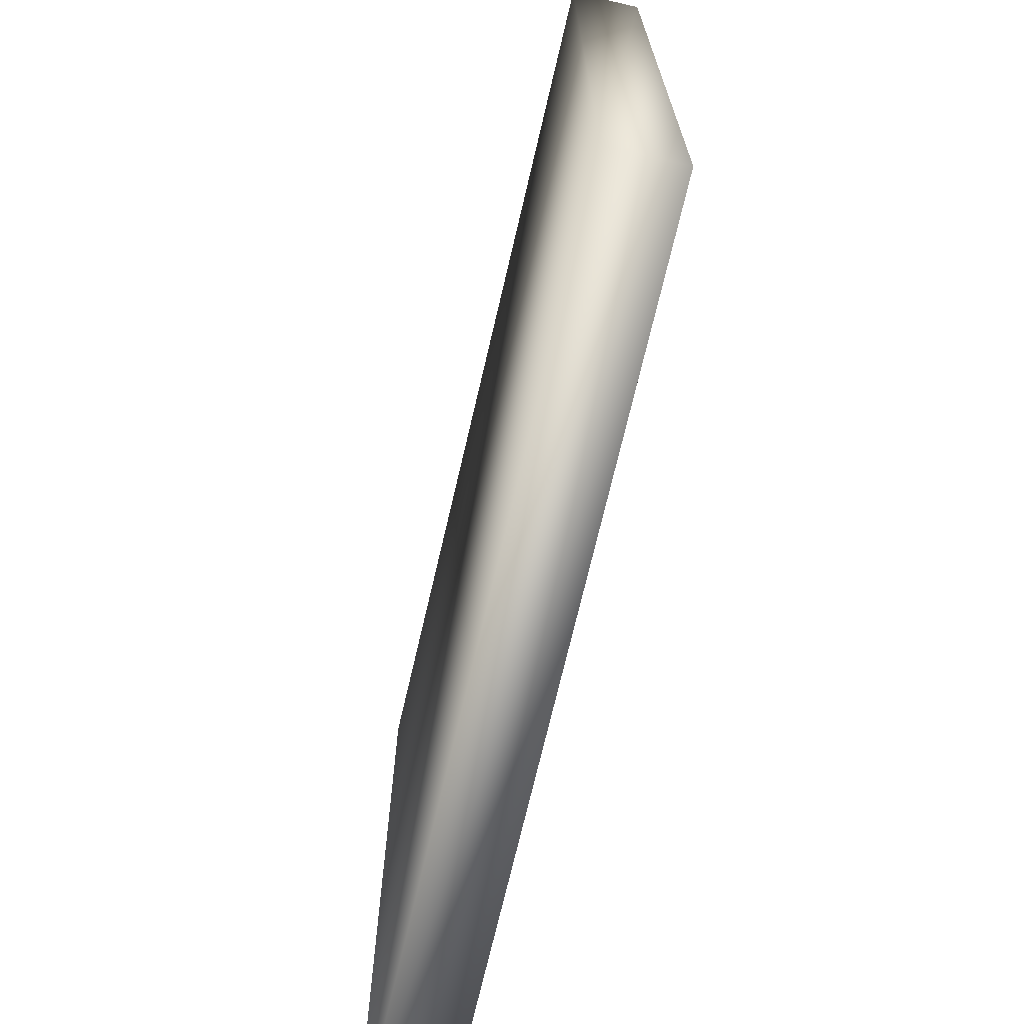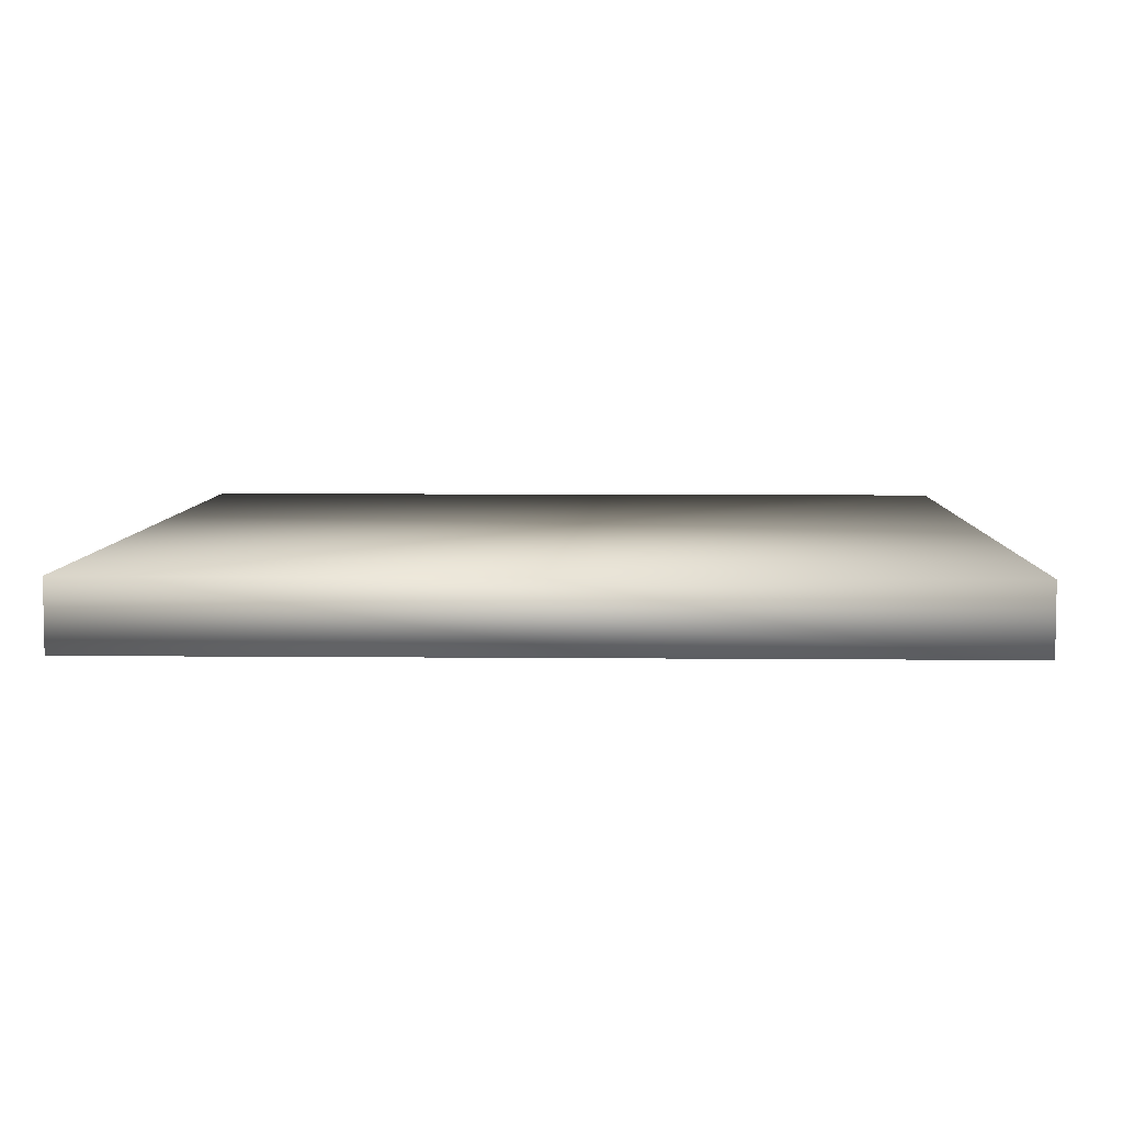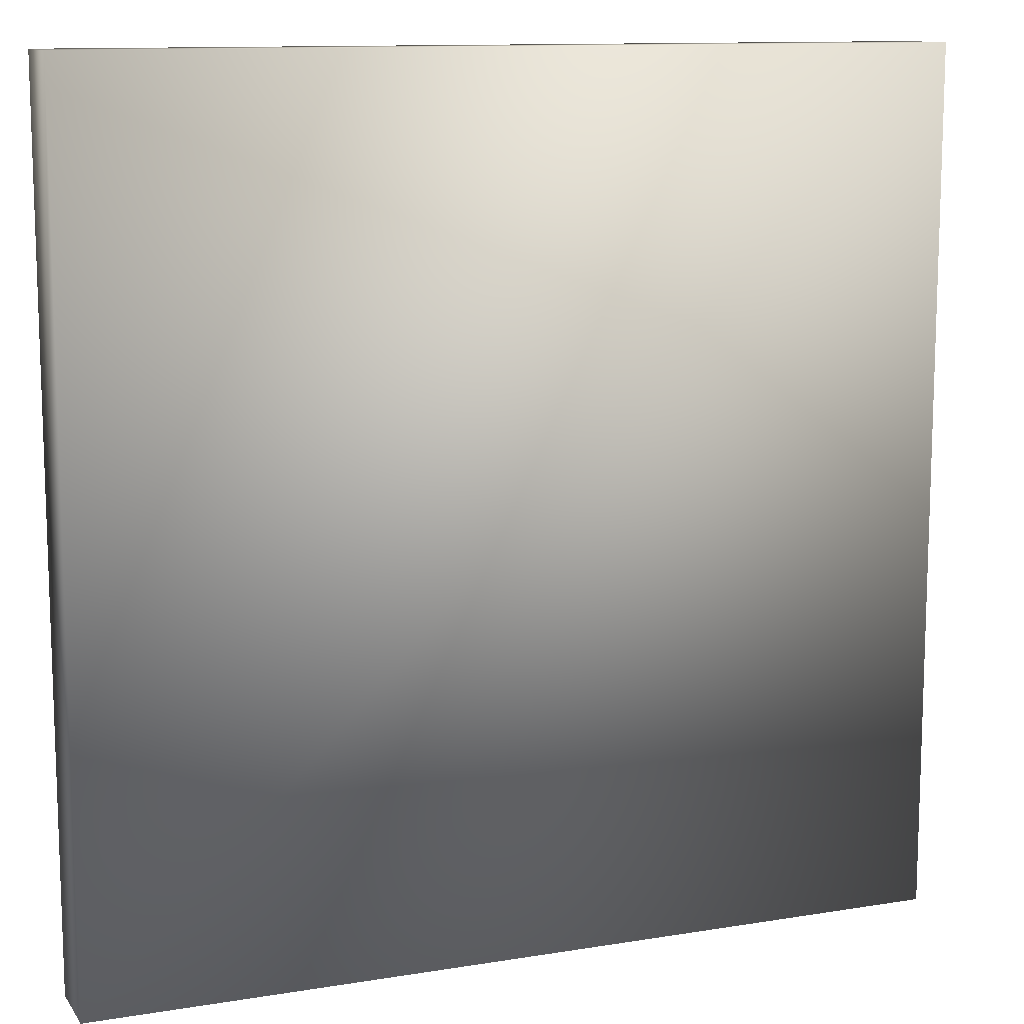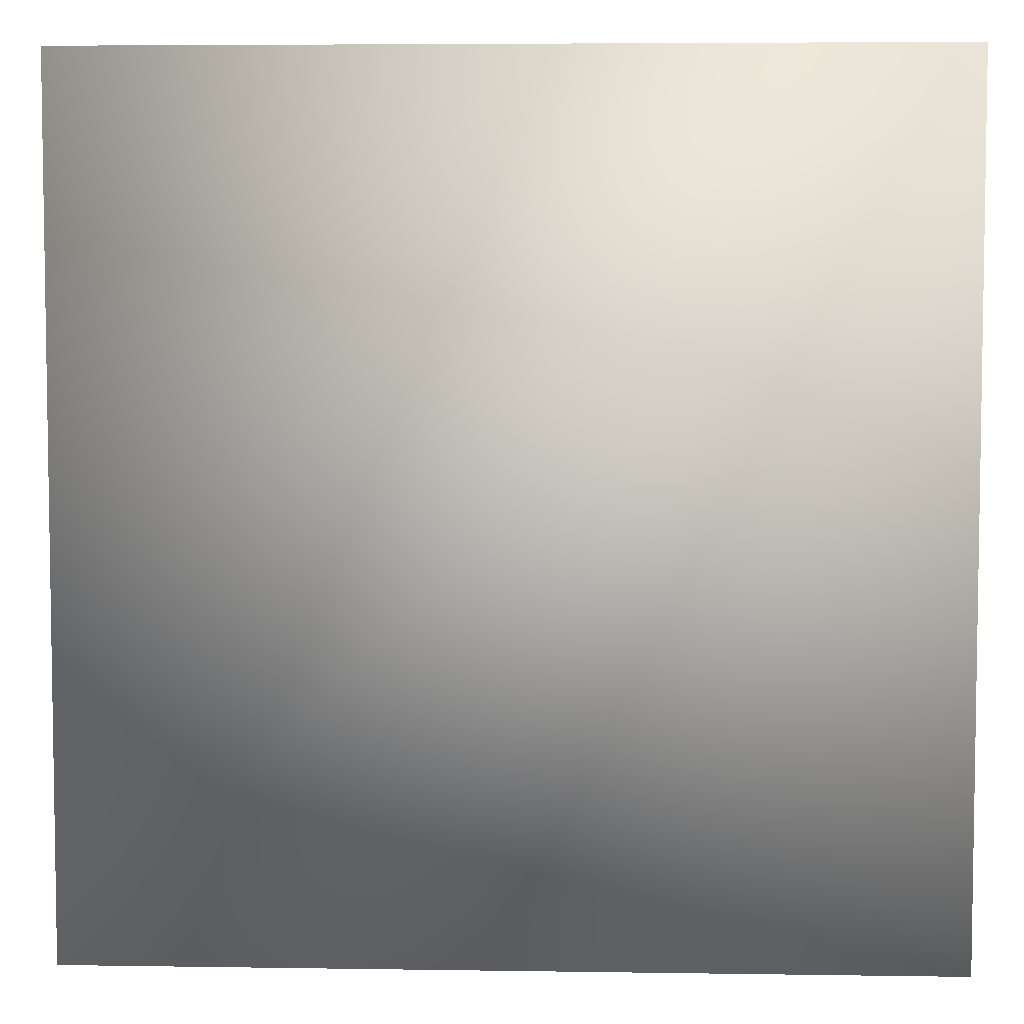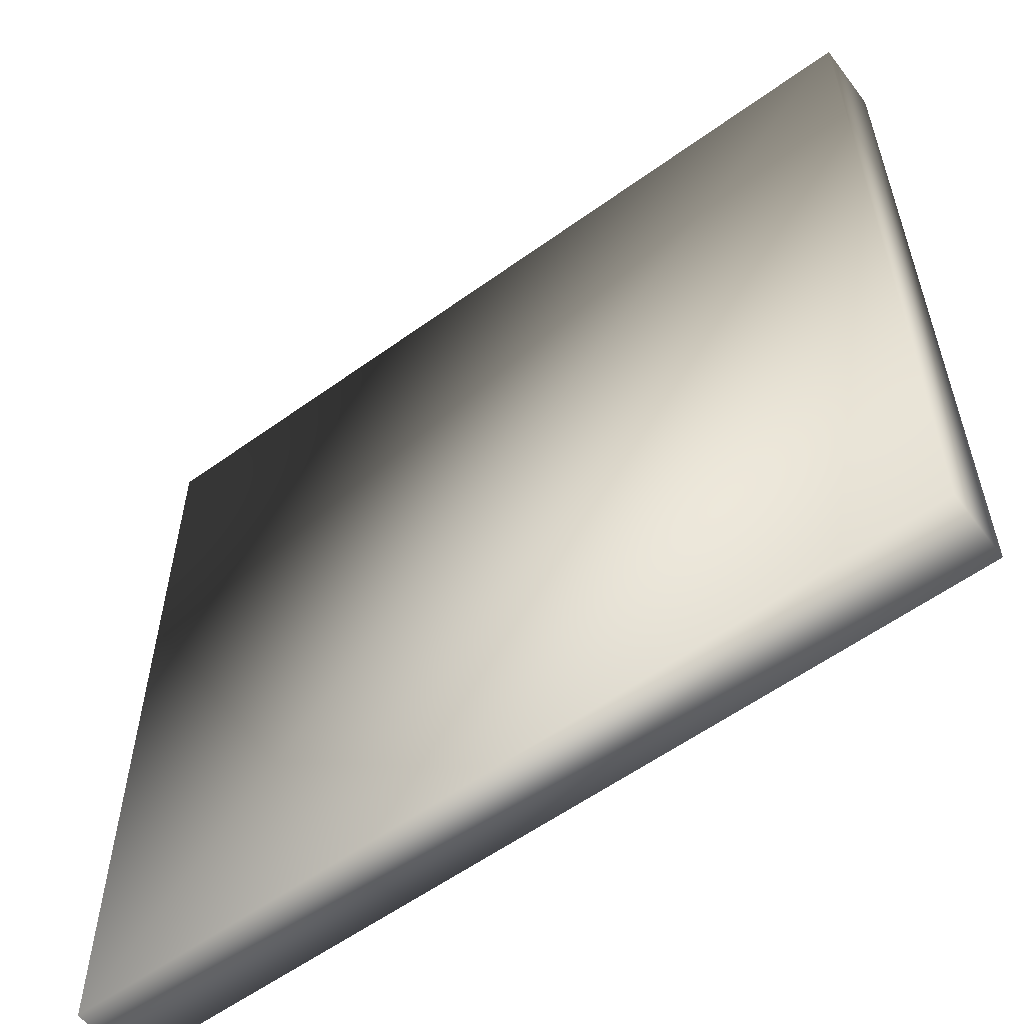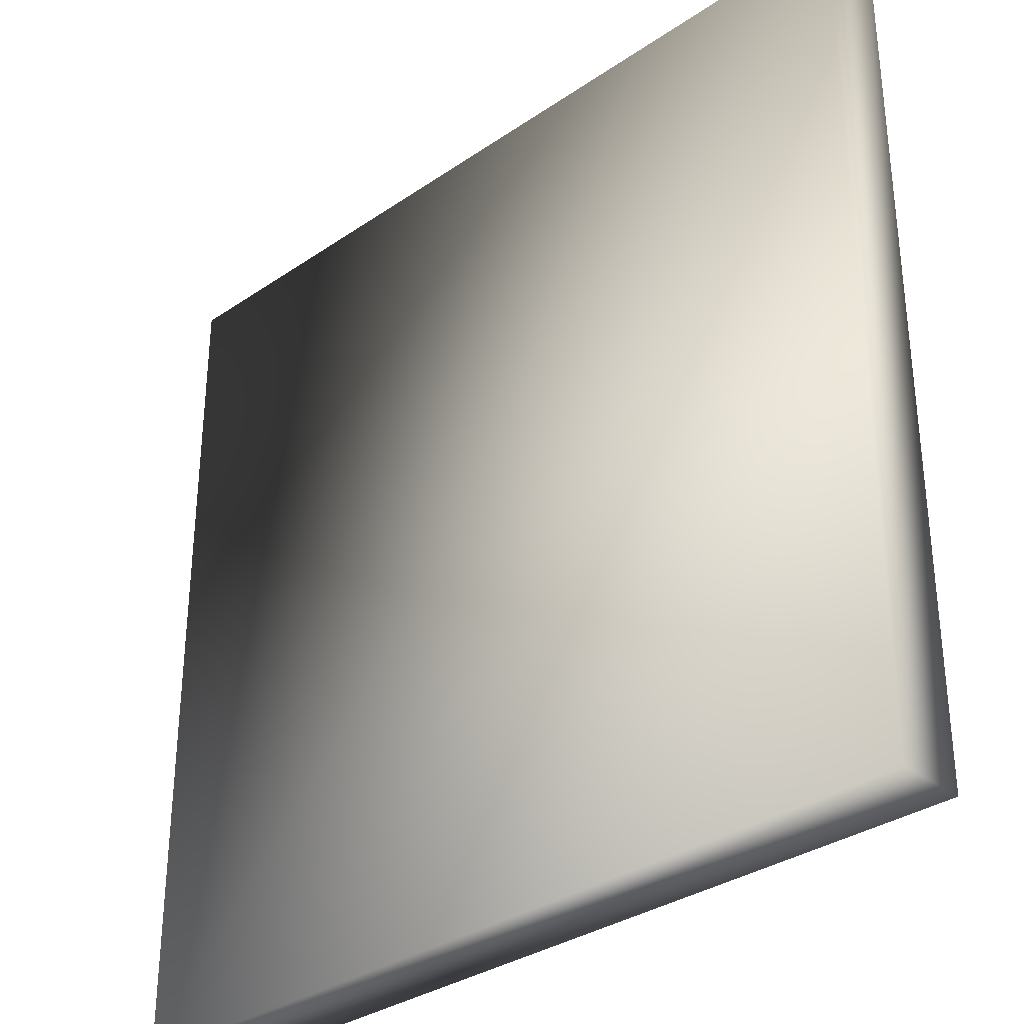
<metadata>
{"format":"obj","ext":"obj","renderer":"f3d","projection":"perspective","resolution":1024,"background":"white","views":[{"elev":-71.1,"azim":76.9,"up":"+Z"},{"elev":6.4,"azim":1.7,"up":"+Y"},{"elev":11.8,"azim":-21.5,"up":"+Z"},{"elev":5.5,"azim":2.7,"up":"+Z"},{"elev":-57.9,"azim":-143.2,"up":"+Z"},{"elev":-32.9,"azim":-136.7,"up":"+Z"}]}
</metadata>
<code>
g  Mesh
v 2.5 0 -2.5
v -2.5 0 -2.5
v -2.5 0 2.5
v 2.5 0 2.5
v 2.5 -0.4 2.5
v -2.5 -0.4 2.5
v -2.5 -0.4 -2.5
v 2.5 -0.4 -2.5
f 1 2 3
f 1 3 4
f 5 4 3
f 5 3 6
f 6 3 2
f 6 2 7
f 7 8 5
f 7 5 6
f 8 1 4
f 8 4 5
f 7 2 1
f 7 1 8

</code>
